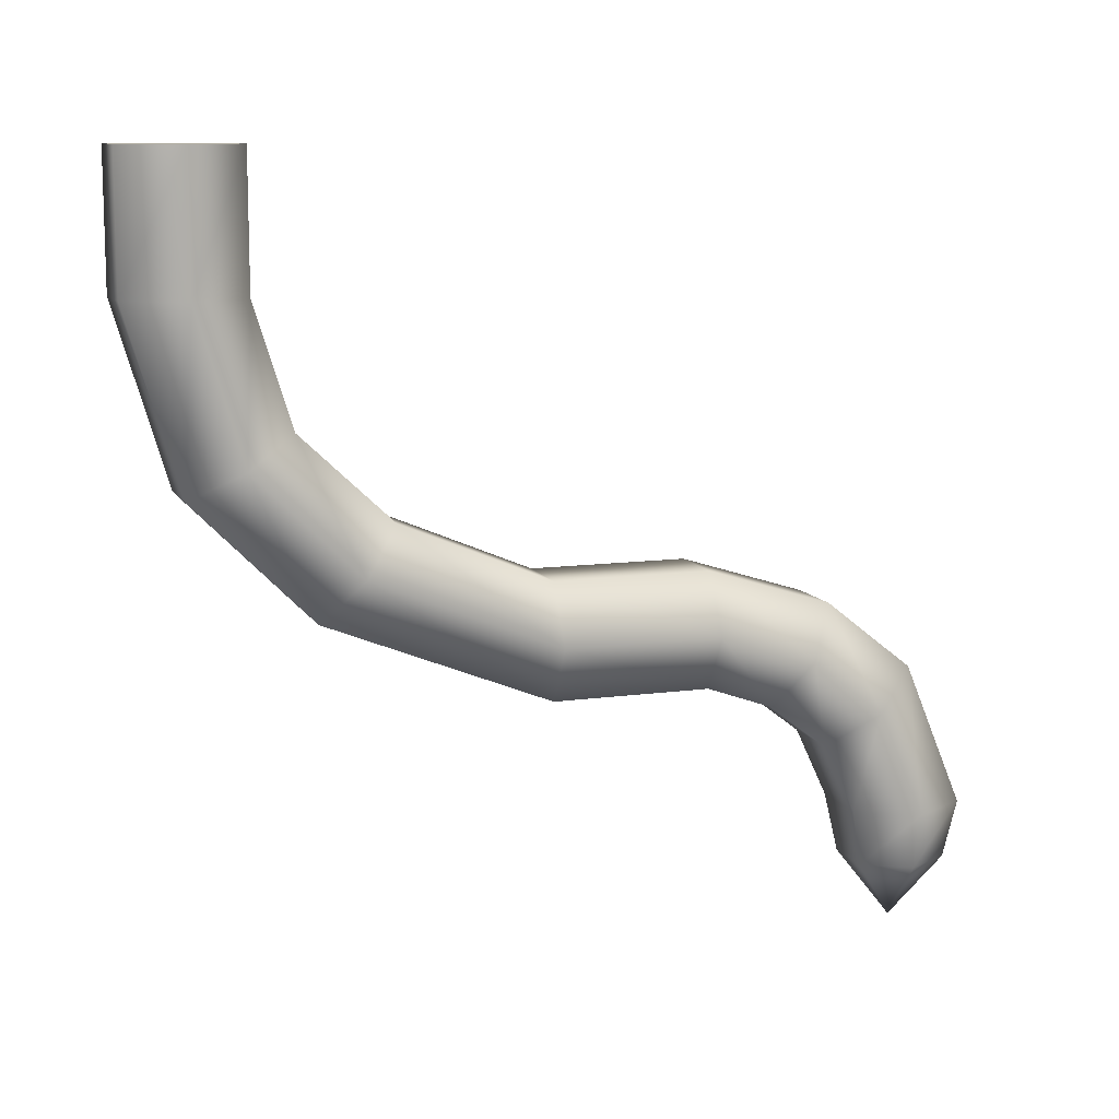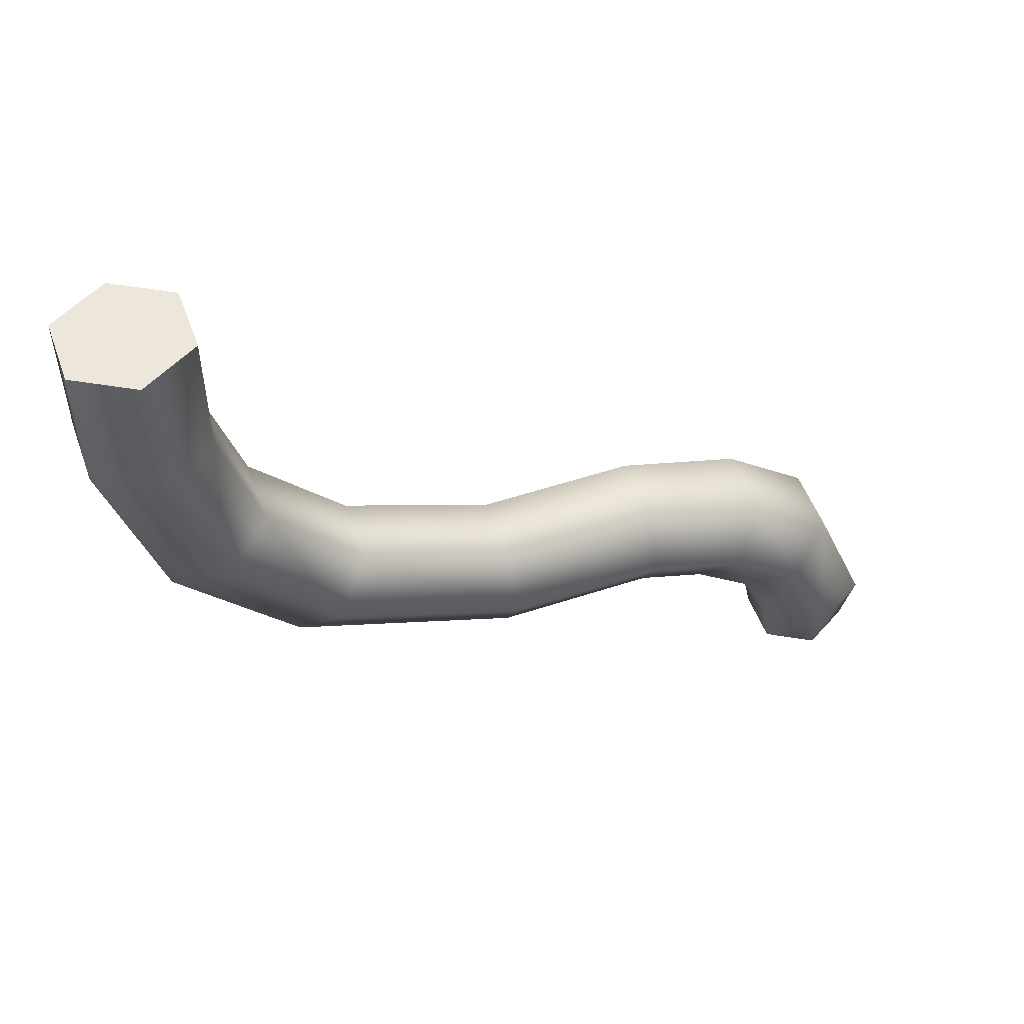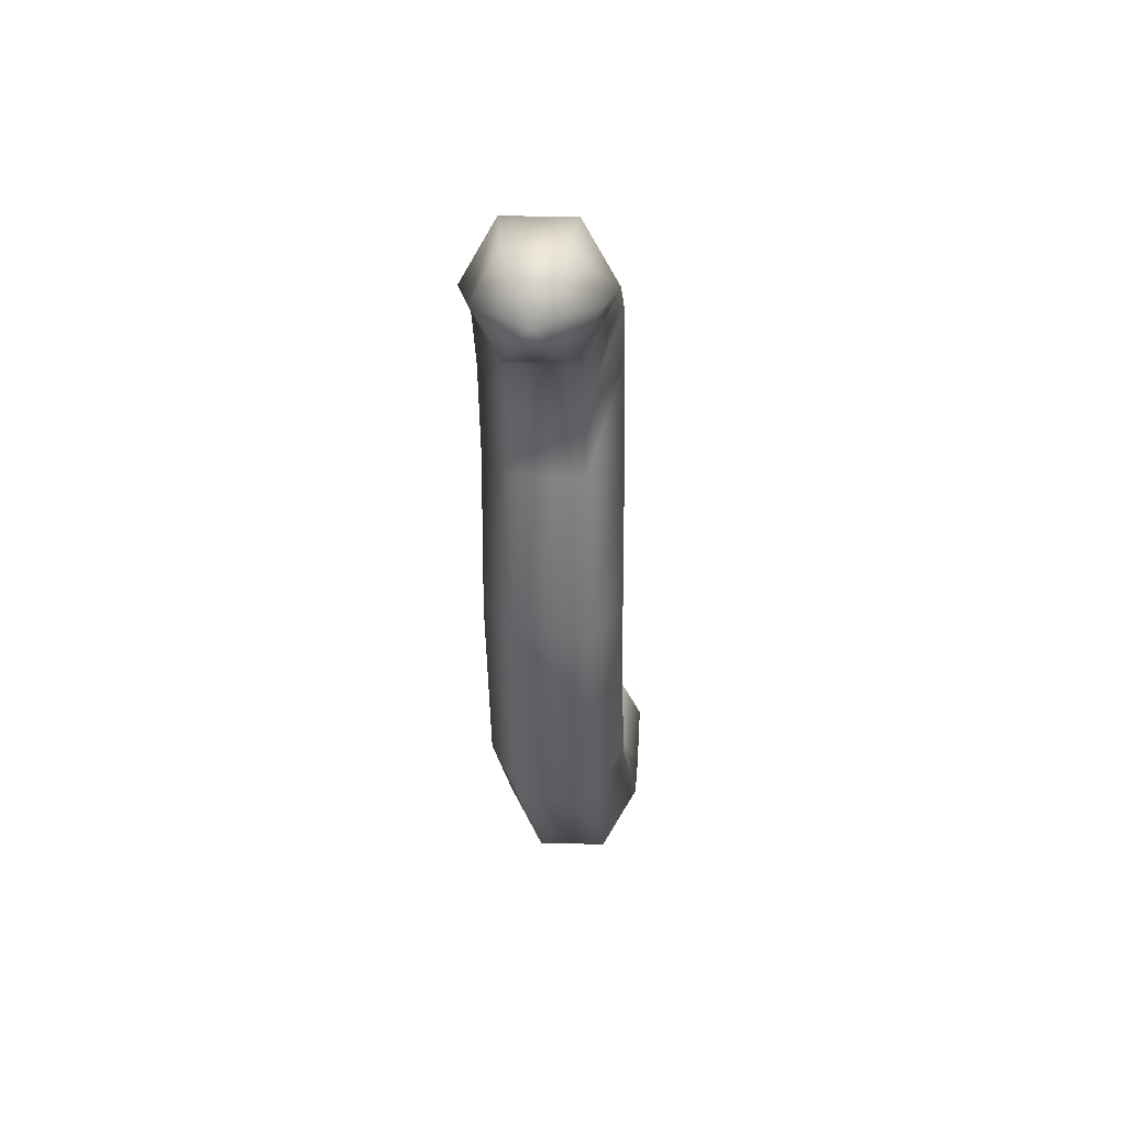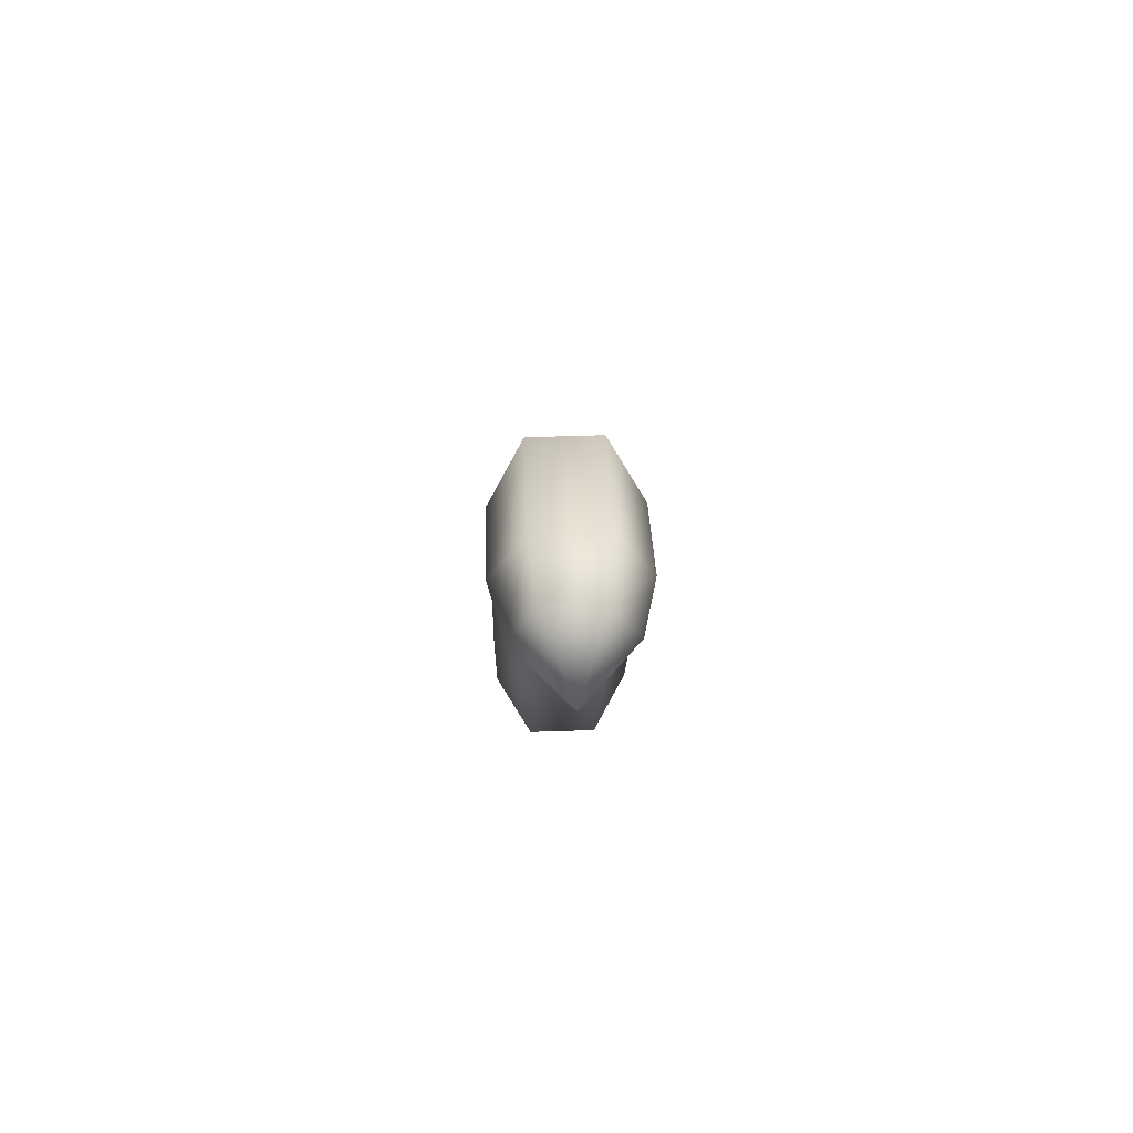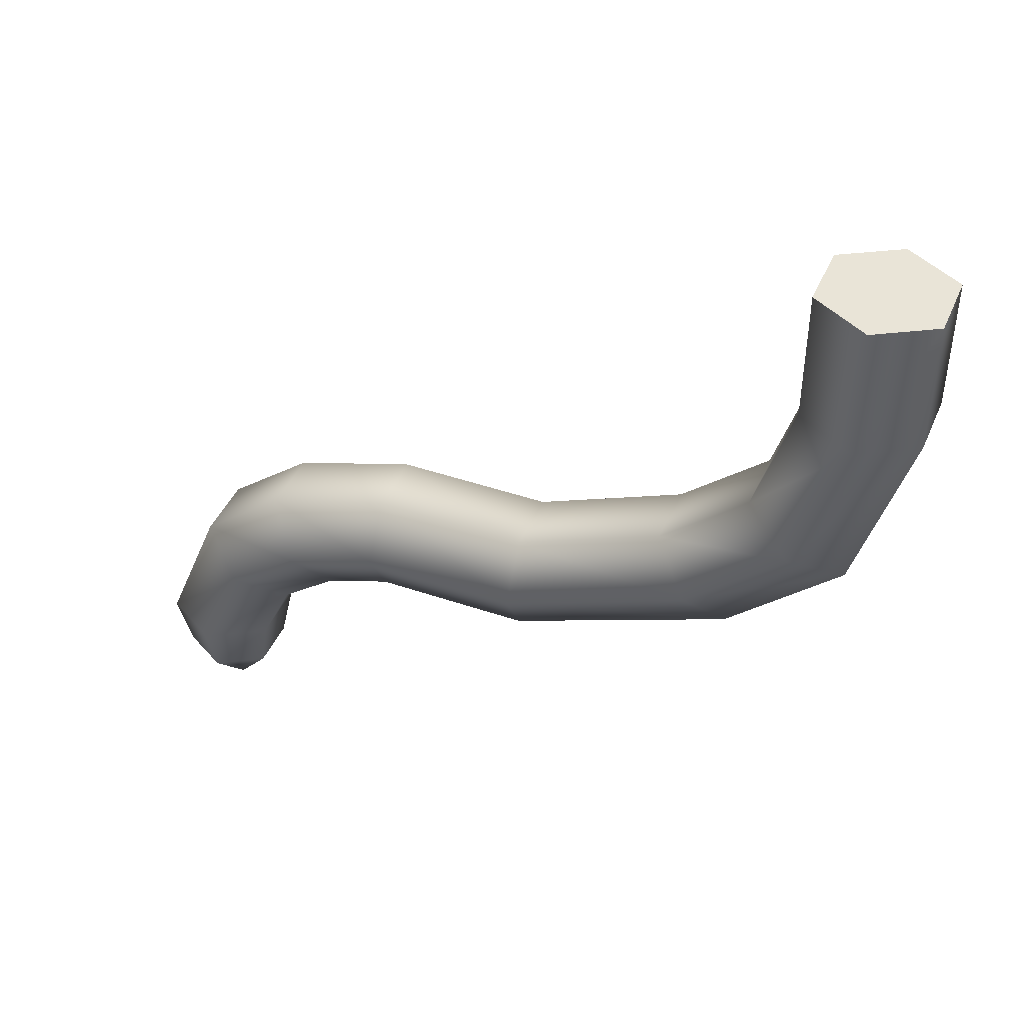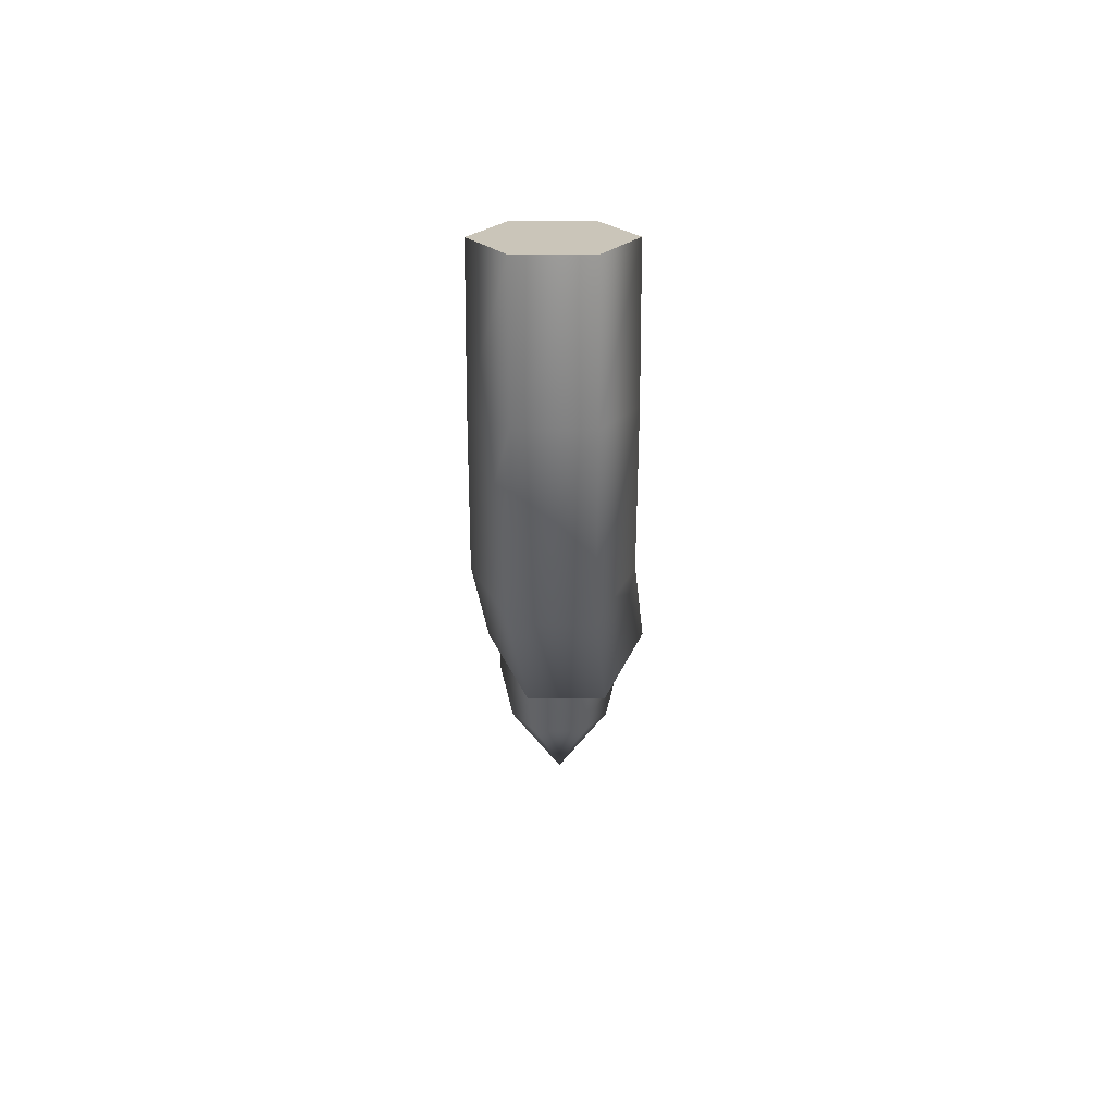
<metadata>
{"format":"obj","ext":"obj","renderer":"f3d","projection":"perspective","resolution":1024,"background":"white","views":[{"elev":10.7,"azim":71.1,"up":"+Z"},{"elev":51.7,"azim":70.2,"up":"+Z"},{"elev":22.5,"azim":-177.1,"up":"+Y"},{"elev":54.2,"azim":177.9,"up":"+Y"},{"elev":42.8,"azim":-67.7,"up":"+Z"},{"elev":20.6,"azim":-0.5,"up":"+Z"}]}
</metadata>
<code>
g default
v 0.04156 -0.07199 0.08313
v -0.04156 -0.07199 0.08313
v -0.08313 0 0.08313
v -0.04156 0.07199 0.08313
v 0.04156 0.07199 0.08313
v 0.08313 0 0.08313
v 0.04156 -0.07199 -0.08313
v -0.04156 -0.07199 -0.08313
v -0.08313 -0 -0.08313
v -0.04156 0.07199 -0.08313
v 0.04156 0.07199 -0.08313
v 0.08313 -0 -0.08313
v 0 0 0.08313
v 0.04156 -0.006202 -0.3056
v -0.04156 -0.006202 -0.3056
v -0.08313 0.05614 -0.2696
v -0.04156 0.1185 -0.2337
v 0.04156 0.1185 -0.2337
v 0.08313 0.05614 -0.2696
v 0.0562 0.138 -0.4505
v -0.02693 0.138 -0.4505
v -0.06849 0.1843 -0.3954
v -0.02693 0.2306 -0.3402
v 0.0562 0.2306 -0.3402
v 0.09776 0.1843 -0.3954
v 0.0562 0.4169 -0.5621
v -0.02693 0.4169 -0.5621
v -0.06849 0.4169 -0.4901
v -0.02693 0.4169 -0.4182
v 0.0562 0.4169 -0.4182
v 0.09776 0.4169 -0.4901
v 0.0562 0.6124 -0.5621
v -0.02693 0.6124 -0.5621
v -0.06849 0.6124 -0.4901
v -0.02693 0.6124 -0.4182
v 0.0562 0.6124 -0.4182
v 0.09776 0.6124 -0.4901
v 0.0562 0.6973 -0.5923
v -0.02693 0.6973 -0.5923
v -0.06849 0.7333 -0.53
v -0.02693 0.7693 -0.4676
v 0.0562 0.7693 -0.4676
v 0.09776 0.7333 -0.53
v 0.0562 0.7688 -0.6473
v -0.02693 0.7688 -0.6473
v -0.06849 0.8239 -0.601
v -0.02693 0.879 -0.5547
v 0.0562 0.879 -0.5547
v 0.09776 0.8239 -0.601
v 0.0562 0.8095 -0.7346
v -0.02693 0.8095 -0.7346
v -0.06849 0.8814 -0.7346
v -0.02693 0.9534 -0.7346
v 0.0562 0.9534 -0.7346
v 0.09776 0.8814 -0.7346
v 0.04789 0.8239 -0.8074
v -0.01861 0.8239 -0.8074
v -0.05186 0.8814 -0.8074
v -0.01861 0.939 -0.8074
v 0.04789 0.939 -0.8074
v 0.08114 0.8814 -0.8074
v 0.01464 0.8814 -0.8883
g pCylinder1
f 1 2 8 7
f 2 3 9 8
f 3 4 10 9
f 4 5 11 10
f 5 6 12 11
f 6 1 7 12
f 2 1 13
f 3 2 13
f 4 3 13
f 5 4 13
f 6 5 13
f 1 6 13
f 7 8 15 14
f 8 9 16 15
f 9 10 17 16
f 10 11 18 17
f 11 12 19 18
f 12 7 14 19
f 14 15 21 20
f 15 16 22 21
f 16 17 23 22
f 17 18 24 23
f 18 19 25 24
f 19 14 20 25
f 20 21 27 26
f 21 22 28 27
f 22 23 29 28
f 23 24 30 29
f 24 25 31 30
f 25 20 26 31
f 26 27 33 32
f 27 28 34 33
f 28 29 35 34
f 29 30 36 35
f 30 31 37 36
f 31 26 32 37
f 32 33 39 38
f 33 34 40 39
f 34 35 41 40
f 35 36 42 41
f 36 37 43 42
f 37 32 38 43
f 38 39 45 44
f 39 40 46 45
f 40 41 47 46
f 41 42 48 47
f 42 43 49 48
f 43 38 44 49
f 44 45 51 50
f 45 46 52 51
f 46 47 53 52
f 47 48 54 53
f 48 49 55 54
f 49 44 50 55
f 50 51 57 56
f 51 52 58 57
f 52 53 59 58
f 53 54 60 59
f 54 55 61 60
f 55 50 56 61
f 56 57 62
f 57 58 62
f 58 59 62
f 59 60 62
f 60 61 62
f 61 56 62

</code>
